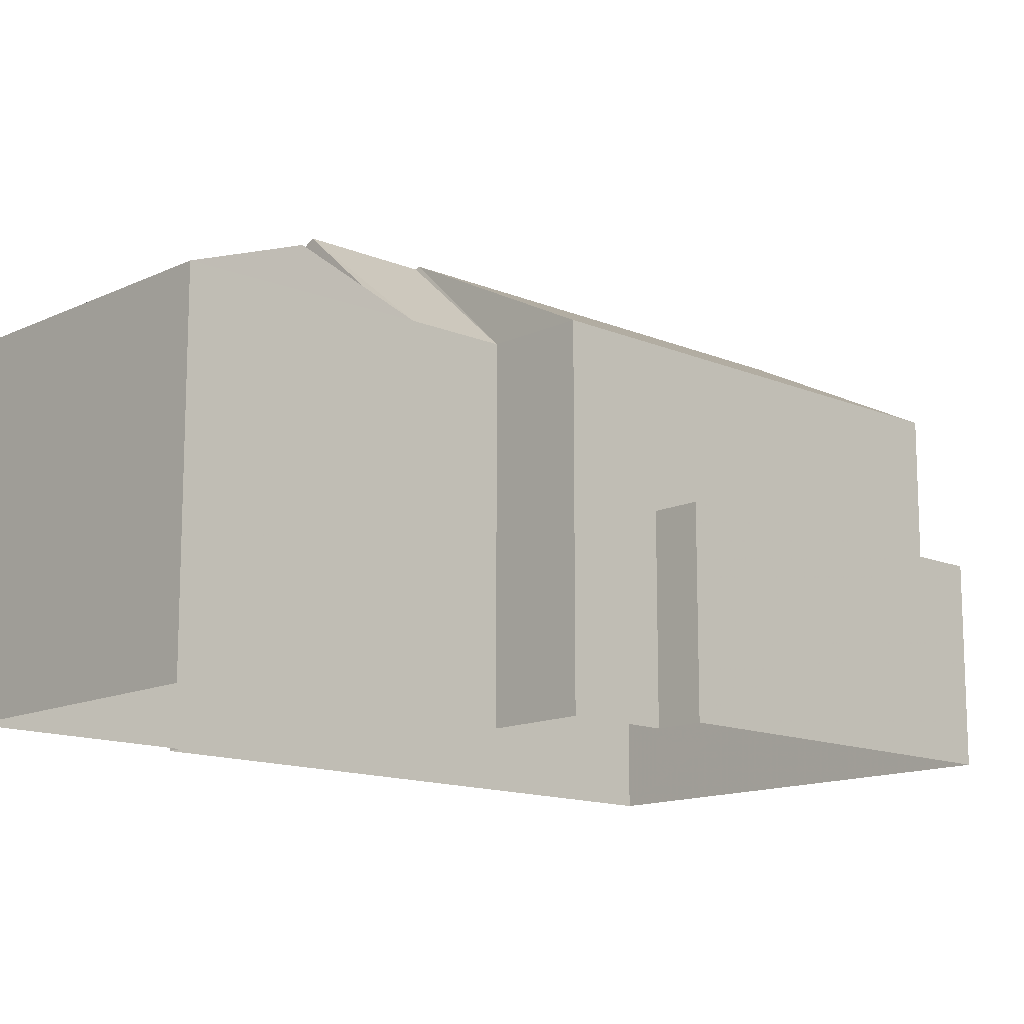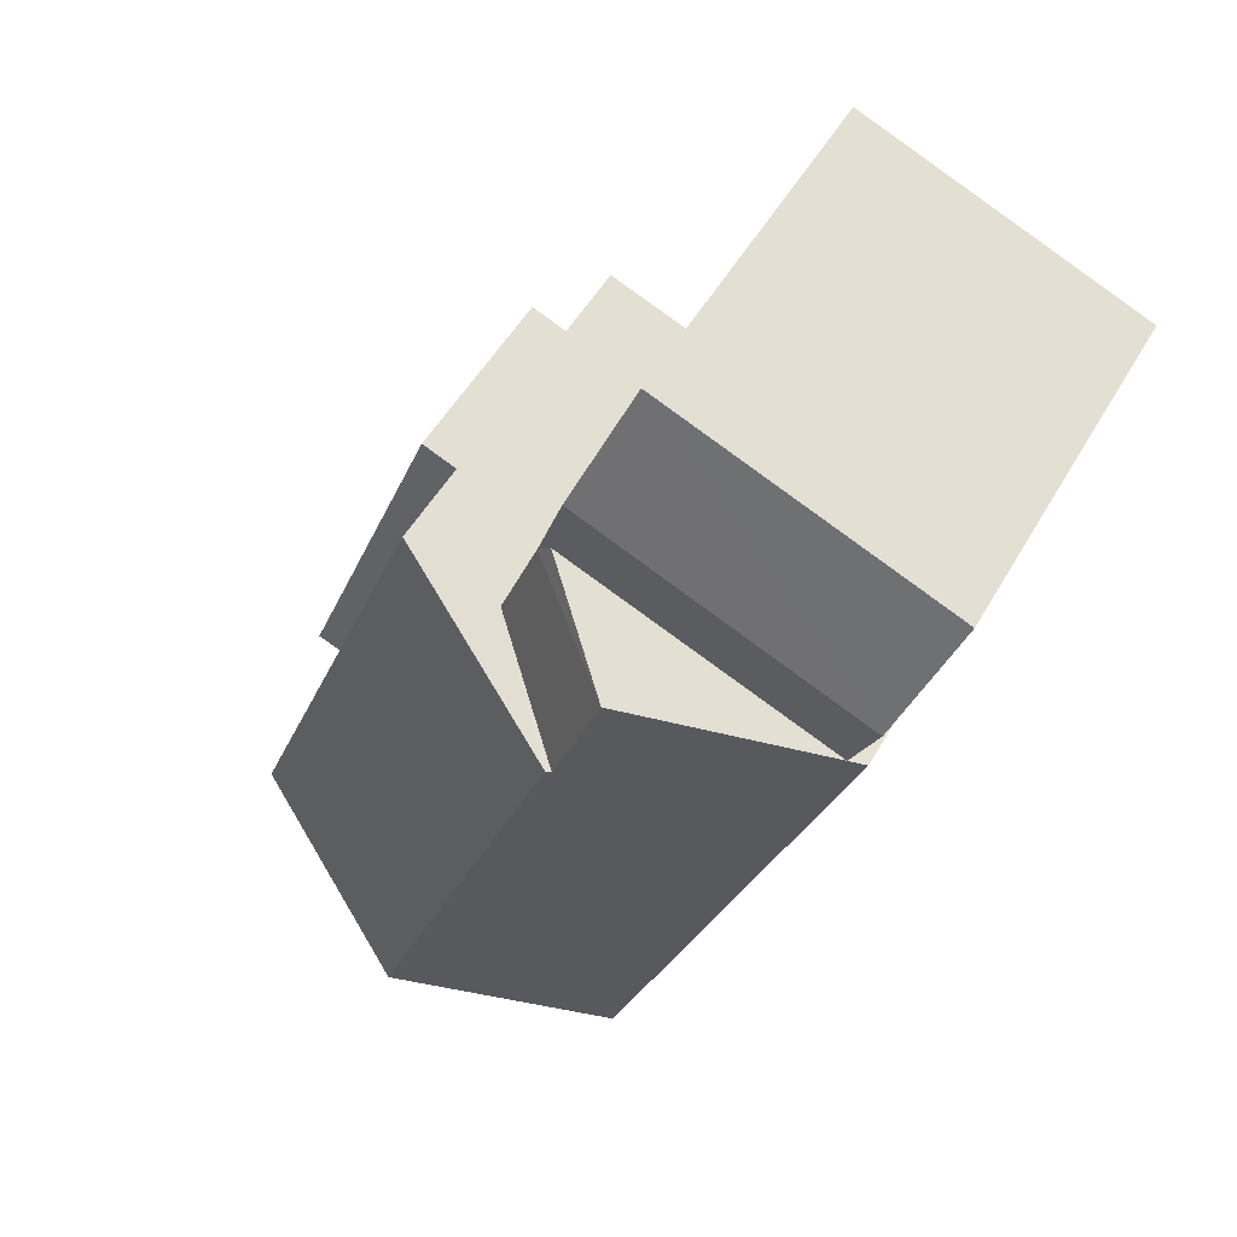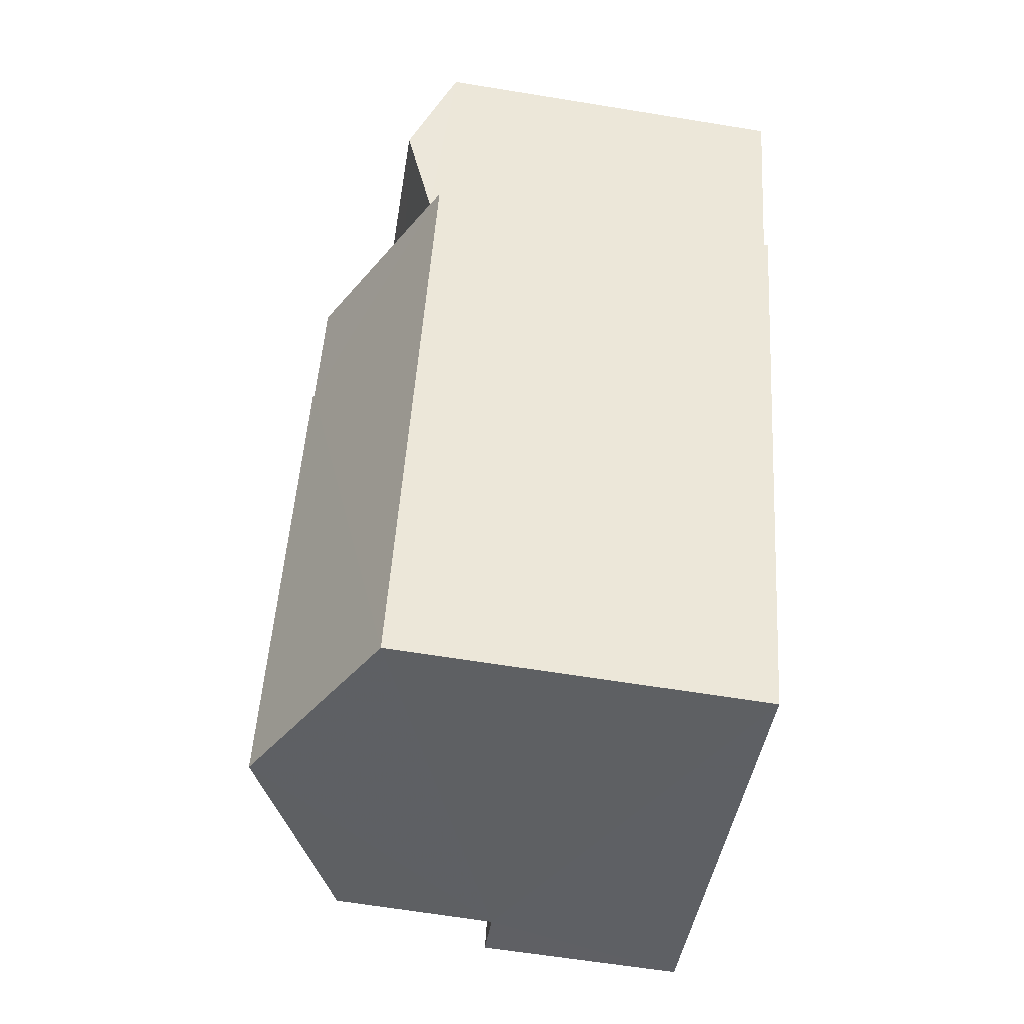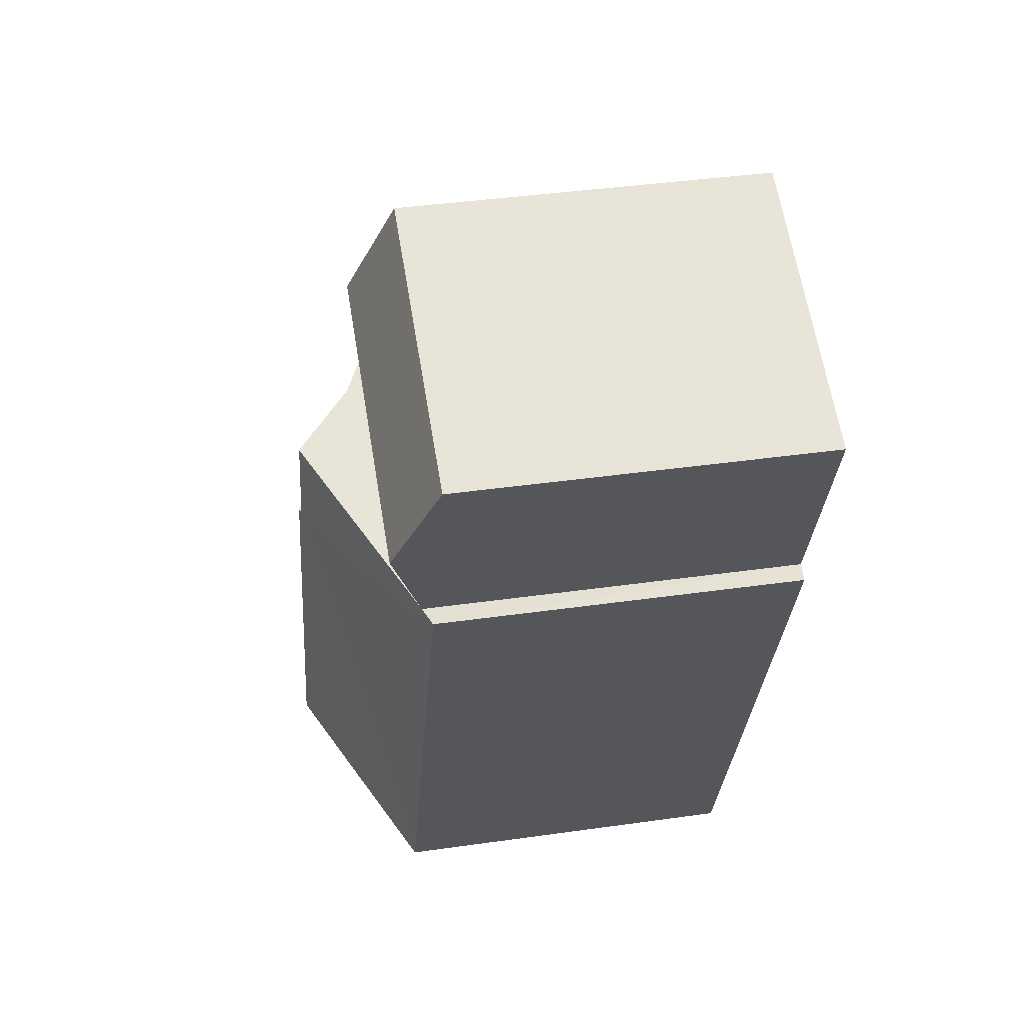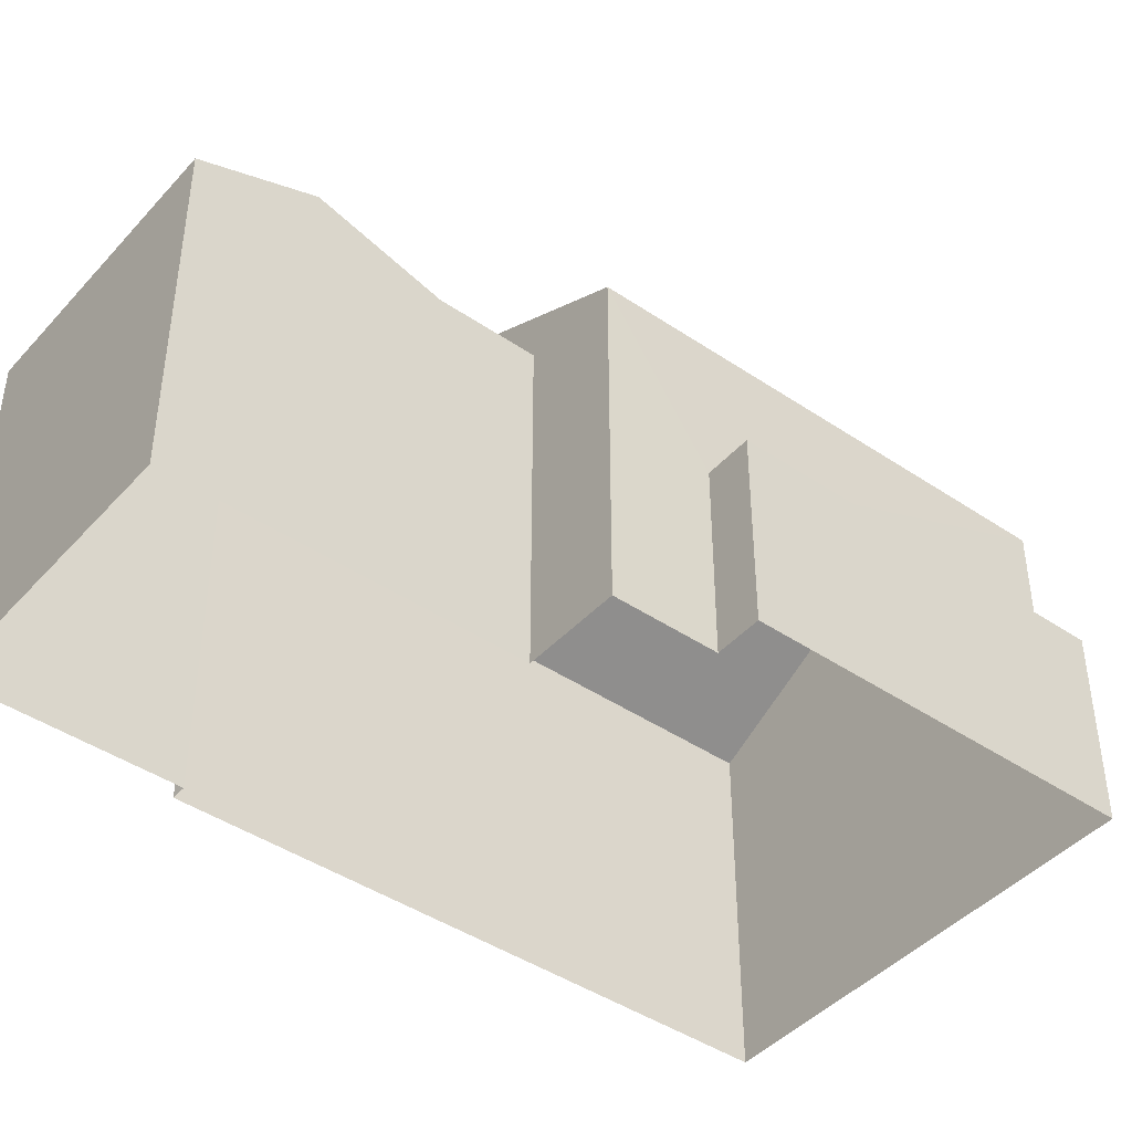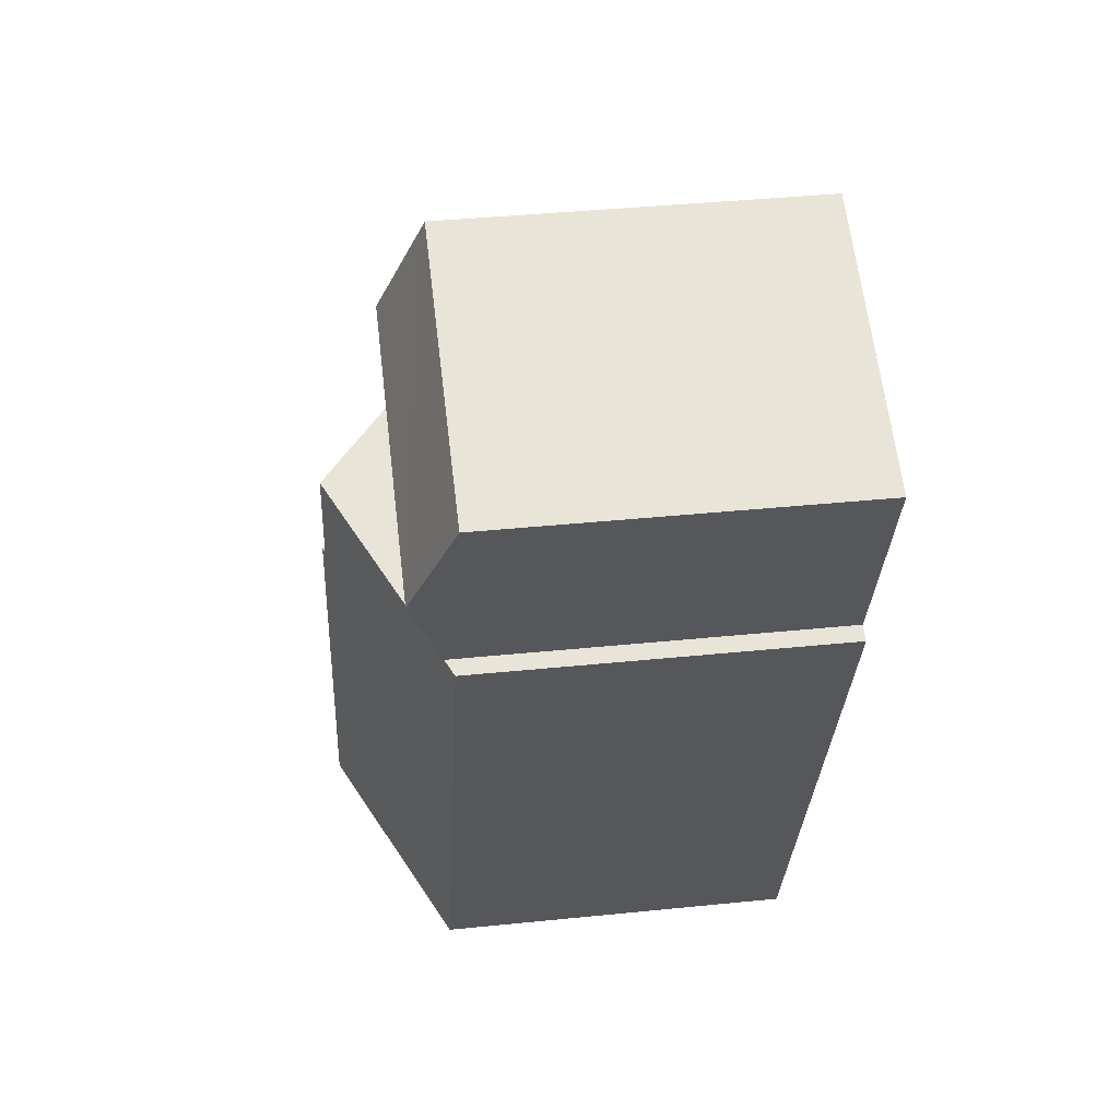
<metadata>
{"format":"obj","ext":"obj","renderer":"f3d","projection":"perspective","resolution":1024,"background":"white","views":[{"elev":-13.6,"azim":-155.4,"up":"+Z"},{"elev":50.9,"azim":28.9,"up":"+Y"},{"elev":-64.3,"azim":80.7,"up":"+Y"},{"elev":40.0,"azim":80.0,"up":"+Y"},{"elev":-43.6,"azim":-150.4,"up":"+Z"},{"elev":39.6,"azim":82.8,"up":"+Y"}]}
</metadata>
<code>
v -2.211e+05 -1.257e+05 24.08
v -2.211e+05 -1.258e+05 24.08
v -2.212e+05 -1.257e+05 24.08
v -2.212e+05 -1.258e+05 24.08
v -2.212e+05 -1.258e+05 24.08
v -2.212e+05 -1.258e+05 24.08
v -2.211e+05 -1.258e+05 24.08
v -2.212e+05 -1.258e+05 24.08
v -2.212e+05 -1.258e+05 24.08
v -2.212e+05 -1.258e+05 24.08
v -2.211e+05 -1.257e+05 31.31
v -2.212e+05 -1.257e+05 30.53
v -2.212e+05 -1.257e+05 31.31
v -2.211e+05 -1.257e+05 30.53
v -2.212e+05 -1.258e+05 32.46
v -2.212e+05 -1.258e+05 30.58
v -2.212e+05 -1.258e+05 30.58
v -2.212e+05 -1.258e+05 32.46
v -2.212e+05 -1.258e+05 32.42
v -2.212e+05 -1.258e+05 30.58
v -2.211e+05 -1.258e+05 30.58
v -2.212e+05 -1.257e+05 32.42
v -2.212e+05 -1.257e+05 30.73
v -2.212e+05 -1.257e+05 30.58
v -2.211e+05 -1.258e+05 30.73
v -2.212e+05 -1.258e+05 27.7
v -2.212e+05 -1.258e+05 27.7
v -2.212e+05 -1.258e+05 27.7
v -2.212e+05 -1.258e+05 27.7
v -2.212e+05 -1.258e+05 30.58
f 1 2 3
f 4 5 6
f 2 7 8
f 9 10 6
f 3 2 10
f 4 6 8
f 10 2 8
f 6 10 8
f 11 12 13
f 11 14 12
f 15 16 17
f 15 18 16
f 19 20 21
f 21 22 19
f 15 20 19
f 18 15 19
f 23 11 13
f 13 24 23
f 25 11 23
f 26 27 28
f 26 29 27
f 19 22 24
f 19 24 30
f 22 23 24
f 23 22 25
f 2 25 21
f 2 21 7
f 25 22 21
f 29 5 27
f 29 6 5
f 25 2 14
f 25 14 11
f 2 1 14
f 9 29 16
f 16 29 17
f 9 6 29
f 17 29 26
f 13 12 24
f 12 3 24
f 24 10 30
f 24 3 10
f 28 5 4
f 28 27 5
f 10 9 30
f 19 30 18
f 18 30 16
f 30 9 16
f 20 8 7
f 21 20 7
f 12 1 3
f 12 14 1
f 20 15 26
f 20 26 8
f 15 17 26
f 8 26 4
f 4 26 28

</code>
